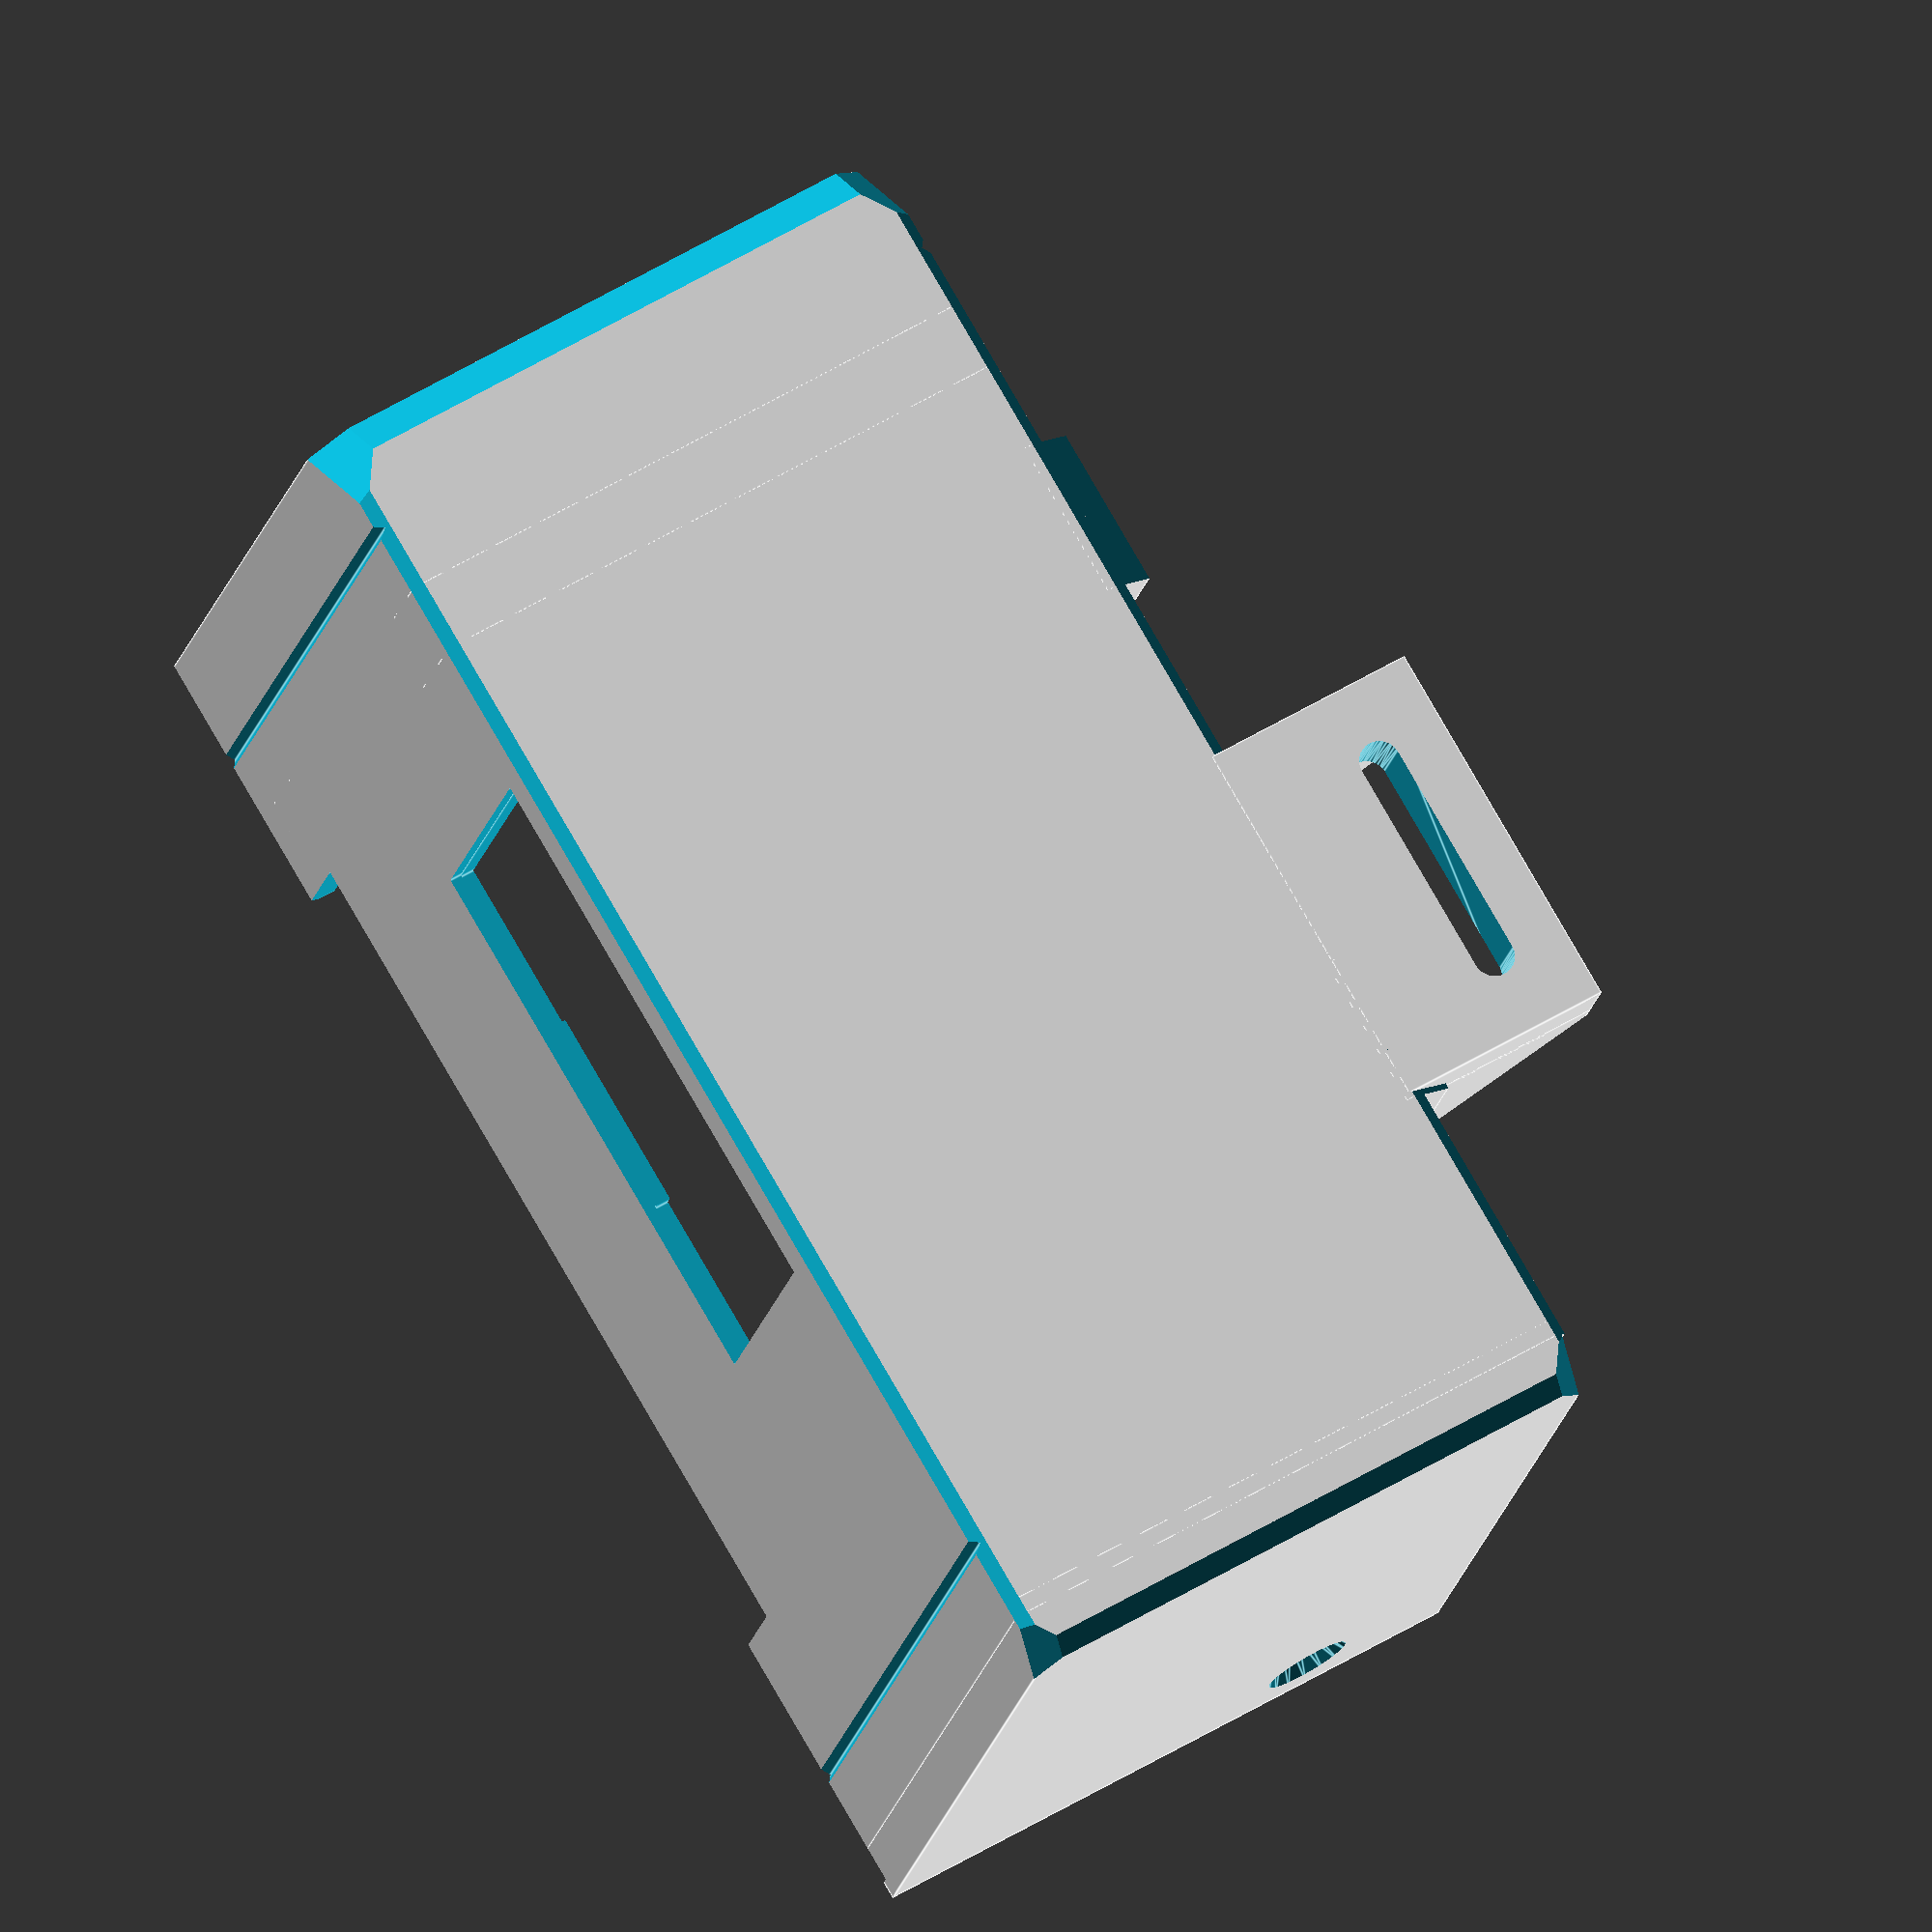
<openscad>
// PRUSA iteration3
// PSU Cover
// GNU GPL v3
// Josef Průša <iam@josefprusa.cz> and contributors
// http://www.reprap.org/wiki/Prusa_Mendel
// http://prusamendel.org

module left_shelf_cutout(){
    //top cutout
    translate([101+2,50-16.4-17.6+15+0.9-2.5,2])cube([10,100,50-0.7]);
    //angle cutout
    translate([101+2,10,2])rotate([0,0,45]) cube([10*sqrt(2),10*sqrt(2),50-0.7]);
    //bottom cutout
    translate([101+2,2,2]) cube([10,18,50-0.7]);
}

module right_shelf_cutout(){
    //top cutout
    translate([-1.4, 50-16.4-17.6+15+0.9-2.5,2])cube([6.4,70 - 2,53.78 - 4.5]);
    //angle cutout
    translate([4.6,14,2])rotate([0,0,45]) cube([6*sqrt(2),6*sqrt(2),53.78 - 4.5]);
    //bottom cutout
    translate([-1.4,2,2])cube([6.4,18,53.78 - 4.5]);
}

module PSU_COVER(){
difference(){
    union(){
        // Base
        translate([0,0,-0.46])cube([116,50+15+5,54.25]);
        translate([23.5,0,-3.5])cube([14-0.5,50+15+5,5]); // Back pillar 1
        translate([66-0.5+8,0,-3.5])cube([14,50+15+5,5]); // Back pillar 2
        translate([91+4,0,-0.46])cube([6,50+15,54.25]); // Base for bracket
        //my customization of the right side of the enclosure
        translate([-4.5,0,0])cube([6,70,53.78]);
        }
    right_shelf_cutout();
    //pretty corners
    translate([-12 - 3,-2,-3.6])rotate([0,0,-45])cube([10,10,59]); // right bottom
    translate([95+21-5,-2,-2])rotate([0,0,-45])cube([10,10,58]); // left bottom
    translate([-3,-9,-4.46])rotate([-45,0,0])cube([130,10,10]); // back bottom

    translate([-3,-12,54.9])rotate([-45,0,0])cube([130,10,10]); // bottom front edge
    translate([-3,45+15+5,-4.46])rotate([-45,0,0])cube([130,10,10]); // bottom edge
    translate([-3,48+15+5,54.78])rotate([-45,0,0])cube([130,10,10]); // top front edge

    translate([113-3,70+5,-2])rotate([0,0,-45])cube([10,10,58]); // top left edge

    translate([111,0-10,-20])rotate([0,-45,-45])cube([20,20,20]); // back left bottom corner
    translate([111,0-10,45])rotate([0,-45,-45])cube([20,20,20]); // front left bottom corner
    translate([-11,-20,60]) rotate([0,45,45])cube([20,20,20]); // front right bottom corner
    translate([-7,-17,-11])rotate([0,45,45])cube([20,20,20]); // back right bottom corner
    
    translate([79+13.5,-5,67.28])rotate([0,45,0])cube([20,90,20]); // front left line
    translate([79+13.5,-5,-13.96])rotate([0,45,0])cube([20,90,20]); // back left line
    translate([-7,-5,67.28])rotate([0,45,0])cube([20,90,20]); // front right line
    // main cutout
    translate([3,2,2])cube([106.02,50.02+15+5,50.02-0.7]); 
    
    left_shelf_cutout();
    // Front Vent cutout
    translate([20,60.5,50])cube([73,10,10]); 
    
    SOCKET_OFFSET = 10;

    translate([5.5,0,0]){
        translate([40 - SOCKET_OFFSET,5,50])cube([47.5,27.5,10]); // socket cutout
        translate([40 - SOCKET_OFFSET,4,50])cube([15,29.5,2.8]);
        translate([72.5 - SOCKET_OFFSET,4,50])cube([15,29.5,2.8]);
    }
    
    //right back mounthole cutout
    translate([7-0.5-0.5+18+6,43.5-1+15+0.5+4.5,-10])cylinder(r=2,h=50,$fn=15); 
    translate([7-0.5-0.5+18+6,43.5-1+15+0.+4.5,-3.7])cylinder(r2=2, r1=3.7,h=2,$fn=15);
    //left back mounthole cutout
    translate([67.5-0.7-0.5+8+6,43.5-1+15+0.5+4.5,-10])cylinder(r=2,h=50,$fn=15); 
    translate([67.5-0.7-0.5+8+6,43.5-1+15+0.5+4.5,-3.7])cylinder(r2=2, r1=3.7,h=3,$fn=15);
    // Left side bracket screw hole L
    translate([130+16,32+26+4.5,55-4-25+11.5])rotate([0,-90,0])cylinder(r=2,h=50,$fn=35);
    translate([117,32+26+4.5,55-4-25+11.5])rotate([0,-90,0])cylinder(r2=2, r1=4.1,h=3,$fn=15);
    //Gap for power adapter
    translate([113,45,2]){
        translate([0,25,21]) rotate([45,0,0]) cube([5,5,5]);
        difference(){
            cube([5, 25, 25]);
            translate([0,0,-4]) rotate([45,0,0]) cube([5,5,5]);
            translate([0,0,22]) rotate([45,0,0]) cube([5,5,5]);
        }
    }
    //New screw hole on the right
    //Thread
    translate([15, 32+26+4.5,55-4-25-11.5])
        rotate([0,-90,0])
            cylinder(r=2,h=50,$fn=35);
    //Flat top
    translate([-2,32+26+4.5,55-4-25-11.5])
        rotate([0,-90,0])
            cylinder(r2=4.1, r1=2,h=3,$fn=15);

    //back power wire cutout
    hull(){
        translate([10,10,-10]) cylinder(r=7,h=50);
        translate([10 + 4,10,-10]) cylinder(r=7,h=50);
        }
        
    }
}

module bottom_reinf(placement_diff, x_mount_offset, x_reinf_offset){
    Z_DIFF = 1;
    difference(){
        union(){
            // Distance from the corner
            // reinforcement plate
            translate([59.5 - placement_diff - x_mount_offset, 0, -18 ])
                cube([ 33, 6, 19 ]);
            // vertical_reinforcement right
            translate([ 73.5 - placement_diff, 5, -18 ]) cube([ 5, 16, 19 ]);
            // vertical_reinforcement left
            translate([ 73.5 - placement_diff - x_reinf_offset, 5, -18 ])
                cube([ 5, 16, 19 ]);
        }
        // cutouts
        union (){
            //vertical reinf cutout right
            translate([ 68.5 - placement_diff, 20, -34 + Z_DIFF ])
                rotate([ 45, 0, 0 ])
                    cube([ 15, 23, 20 ]);
            //vertical reinf cutout left
            translate([ 68.5 - placement_diff - x_reinf_offset, 20, -34 + Z_DIFF ])
                rotate([45, 0, 0 ])
                    cube([ 15, 23, 20 ]);
            mount_hole_angle = 90;
            // Redesigned mount for Bear Upgrade bottom PS mount
            hull(){
                translate([71.5 - placement_diff, 8, -11.5 ])
                    rotate([mount_hole_angle, 0, 0 ])
                        cylinder( h = 10, r = 1.8, $fn=30 );
                translate([52.5 - placement_diff, 8, -11.5 ])
                    rotate([mount_hole_angle, 0, 0 ])
                        cylinder( h = 10, r = 1.8, $fn=30 );
            }
        }
    }
}

module PSU_Y_REINFORCEMENT(){
    PLACEMENT_DIFF = 21.5;
    X_MOUNT_OFFSET = 14;
    REINF_OFFSET = 28;
    difference(){
        // base shape
        union(){
            bottom_reinf(PLACEMENT_DIFF, X_MOUNT_OFFSET, REINF_OFFSET);
        }
    }
}

module FINAL_PART(){
    union(){
        PSU_COVER();
        PSU_Y_REINFORCEMENT();
    }
}

FINAL_PART();

</openscad>
<views>
elev=303.6 azim=199.9 roll=57.9 proj=o view=edges
</views>
